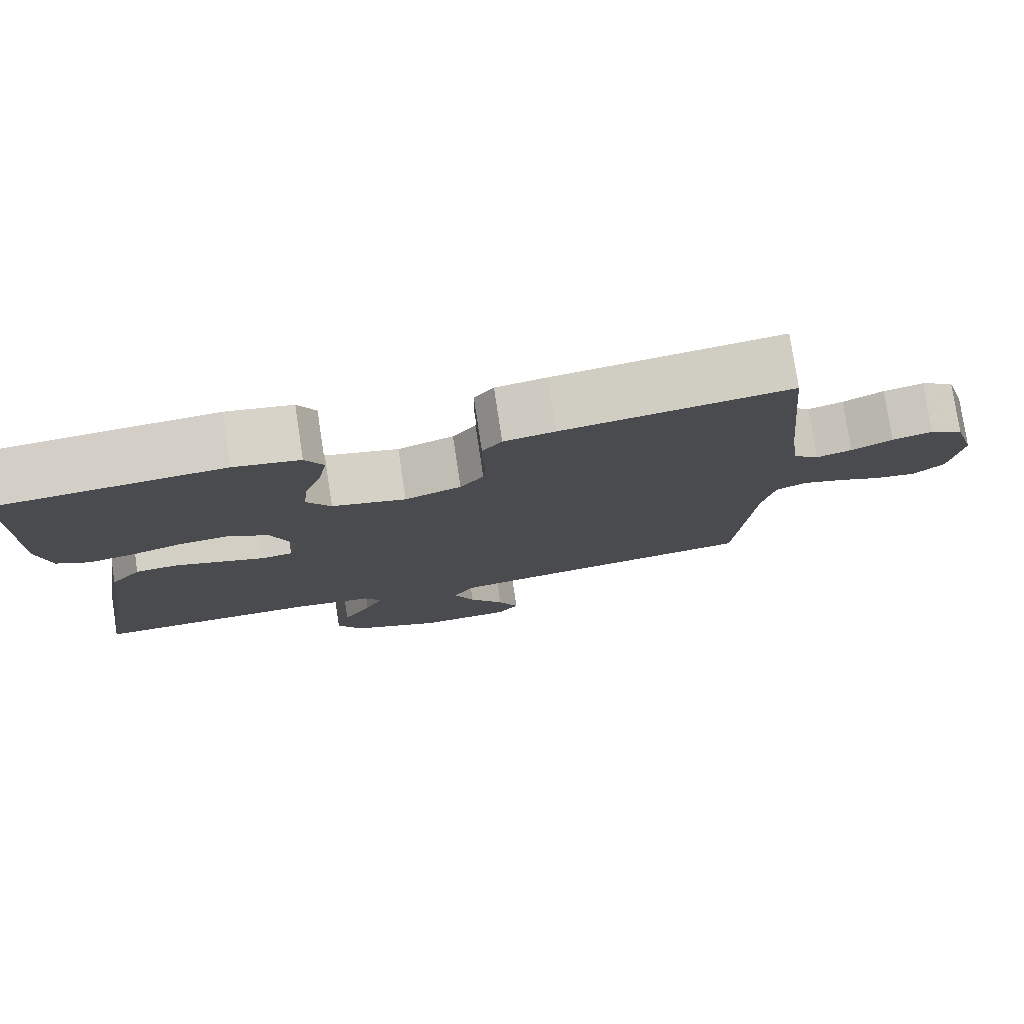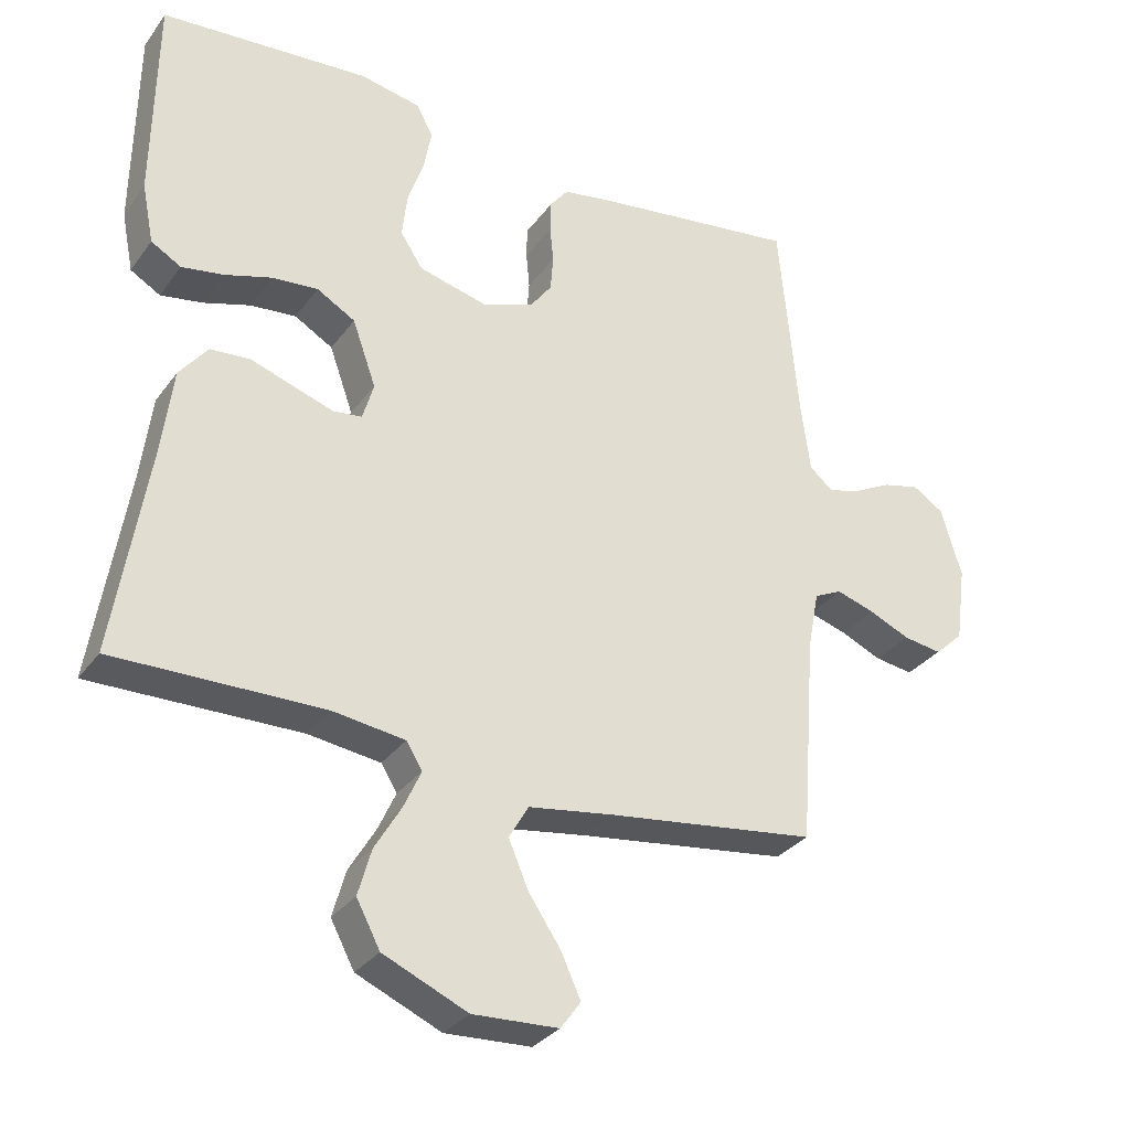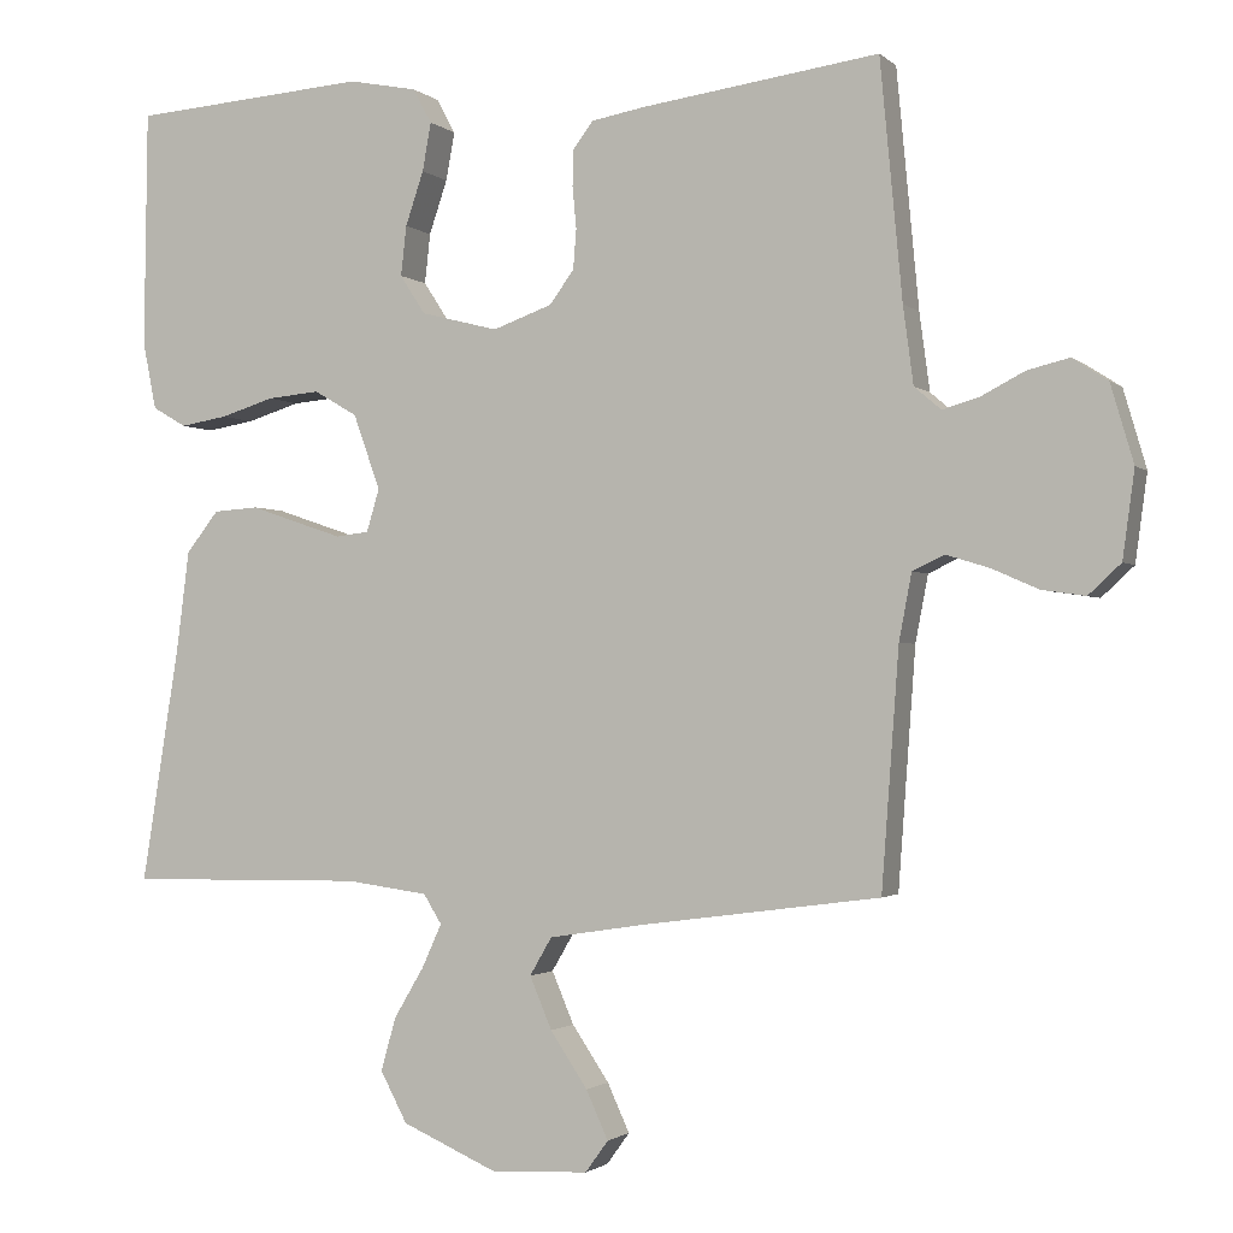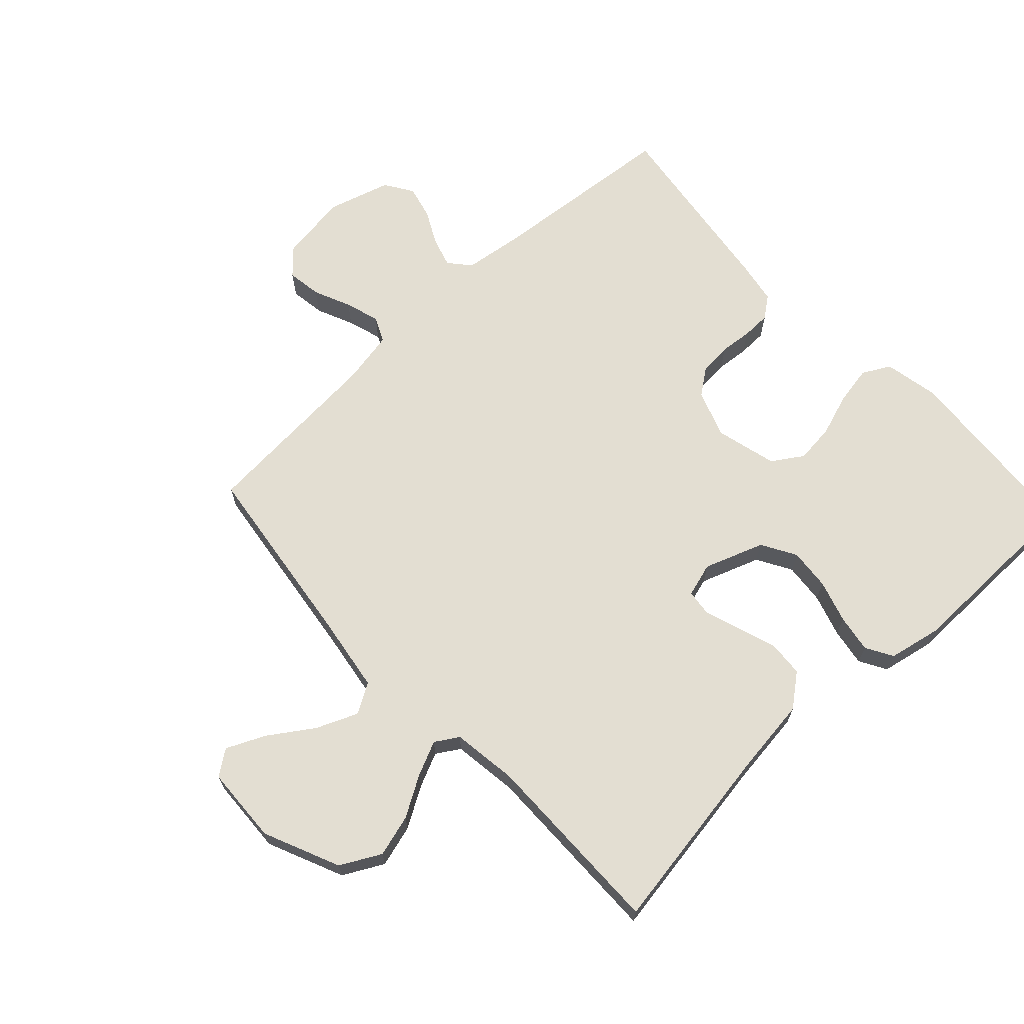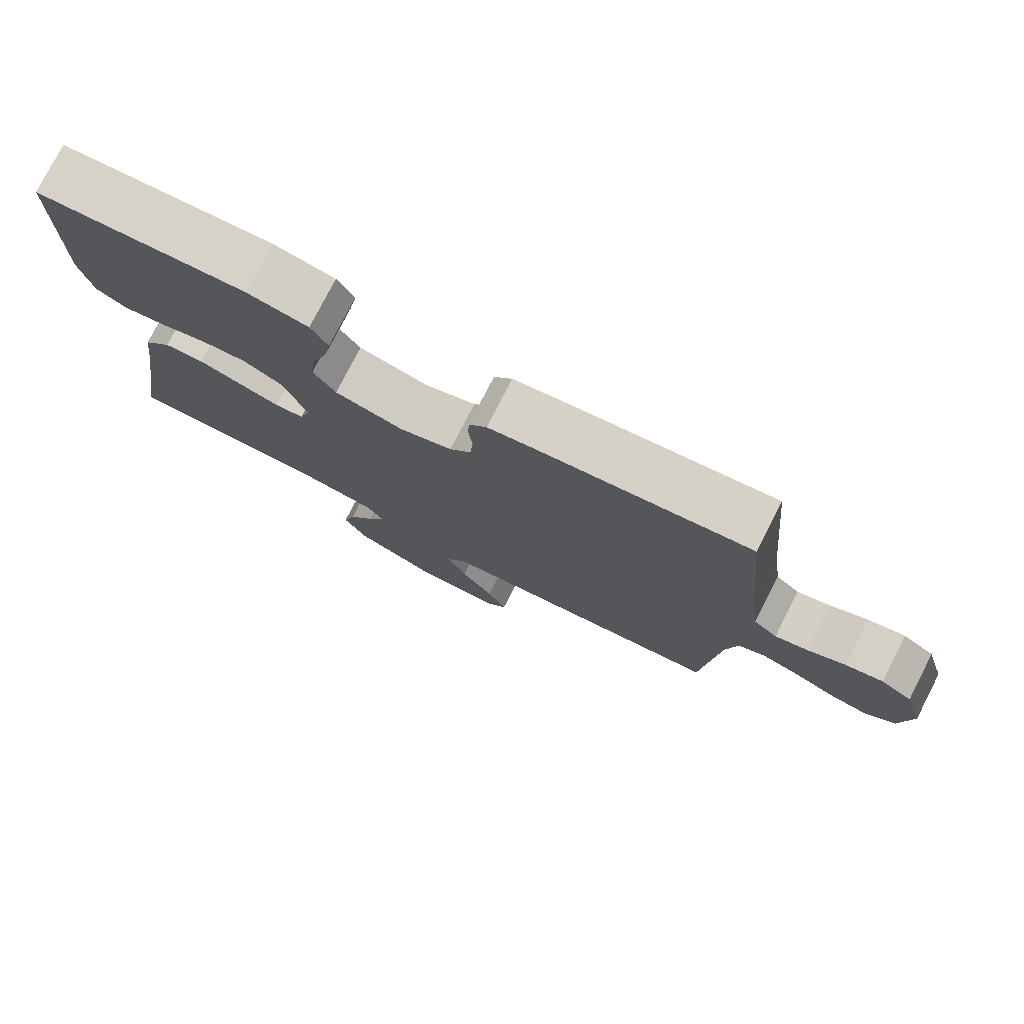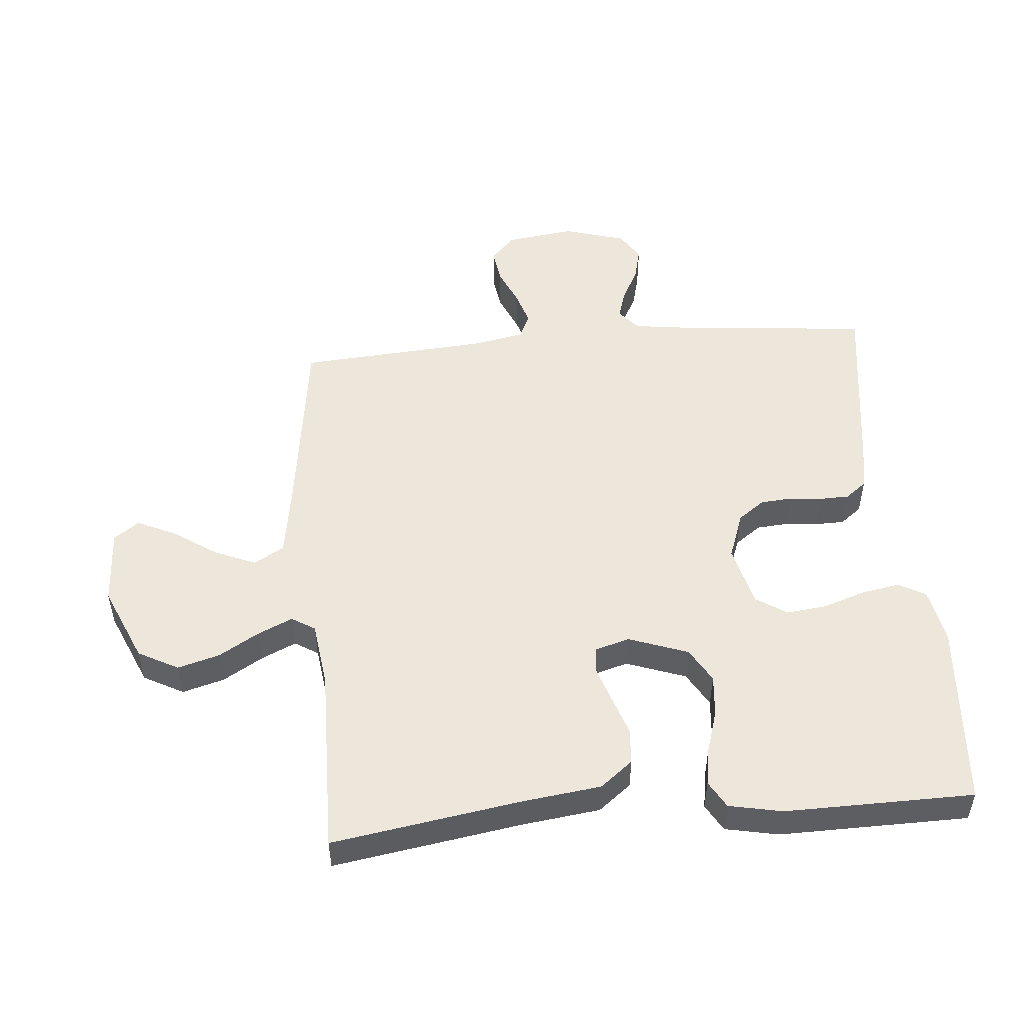
<metadata>
{"format":"obj","ext":"obj","renderer":"f3d","projection":"perspective","resolution":1024,"background":"white","views":[{"elev":78.3,"azim":-8.6,"up":"+Z"},{"elev":-31.3,"azim":-29.8,"up":"+Z"},{"elev":-1.7,"azim":21.9,"up":"+Z"},{"elev":67.4,"azim":-133.0,"up":"+Y"},{"elev":77.9,"azim":27.2,"up":"+Z"},{"elev":51.1,"azim":-94.9,"up":"+Y"}]}
</metadata>
<code>
v -0.5 0.07 0.5
v -0.2 0.07 0.522
v -0.113 0.07 0.505
v -0.089 0.07 0.461
v -0.1 0.07 0.4
v -0.123 0.07 0.332
v -0.13 0.07 0.269
v -0.098 0.07 0.22
v 0 0.07 0.195
v 0.075 0.07 0.222
v 0.106 0.07 0.264
v 0.11 0.07 0.315
v 0.105 0.07 0.367
v 0.106 0.07 0.413
v 0.132 0.07 0.447
v 0.2 0.07 0.459
v 0.5 0.07 0.5
v 0.528 0.07 0.2
v 0.541 0.07 0.102
v 0.575 0.07 0.073
v 0.622 0.07 0.087
v 0.676 0.07 0.115
v 0.729 0.07 0.128
v 0.774 0.07 0.099
v 0.803 0.07 0
v 0.788 0.07 -0.11
v 0.747 0.07 -0.148
v 0.692 0.07 -0.14
v 0.633 0.07 -0.114
v 0.578 0.07 -0.097
v 0.538 0.07 -0.116
v 0.522 0.07 -0.2
v 0.5 0.07 -0.5
v 0.2 0.07 -0.54
v 0.077 0.07 -0.559
v 0.049 0.07 -0.607
v 0.077 0.07 -0.673
v 0.124 0.07 -0.743
v 0.152 0.07 -0.804
v 0.123 0.07 -0.844
v 0 0.07 -0.85
v -0.121 0.07 -0.797
v -0.155 0.07 -0.733
v -0.136 0.07 -0.666
v -0.098 0.07 -0.602
v -0.073 0.07 -0.547
v -0.096 0.07 -0.51
v -0.2 0.07 -0.496
v -0.5 0.07 -0.5
v -0.452 0.07 -0.2
v -0.436 0.07 -0.075
v -0.395 0.07 -0.023
v -0.338 0.07 -0.019
v -0.276 0.07 -0.04
v -0.219 0.07 -0.059
v -0.177 0.07 -0.054
v -0.161 0.07 0
v -0.195 0.07 0.095
v -0.25 0.07 0.127
v -0.316 0.07 0.121
v -0.384 0.07 0.1
v -0.444 0.07 0.09
v -0.487 0.07 0.115
v -0.504 0.07 0.2
v -0.5 0 0.5
v -0.2 0 0.522
v -0.113 0 0.505
v -0.089 0 0.461
v -0.1 0 0.4
v -0.123 0 0.332
v -0.13 0 0.269
v -0.098 0 0.22
v 0 0 0.195
v 0.075 0 0.222
v 0.106 0 0.264
v 0.11 0 0.315
v 0.105 0 0.367
v 0.106 0 0.413
v 0.132 0 0.447
v 0.2 0 0.459
v 0.5 0 0.5
v 0.528 0 0.2
v 0.541 0 0.102
v 0.575 0 0.073
v 0.622 0 0.087
v 0.676 0 0.115
v 0.729 0 0.128
v 0.774 0 0.099
v 0.803 0 0
v 0.788 0 -0.11
v 0.747 0 -0.148
v 0.692 0 -0.14
v 0.633 0 -0.114
v 0.578 0 -0.097
v 0.538 0 -0.116
v 0.522 0 -0.2
v 0.5 0 -0.5
v 0.2 0 -0.54
v 0.077 0 -0.559
v 0.049 0 -0.607
v 0.077 0 -0.673
v 0.124 0 -0.743
v 0.152 0 -0.804
v 0.123 0 -0.844
v 0 0 -0.85
v -0.121 0 -0.797
v -0.155 0 -0.733
v -0.136 0 -0.666
v -0.098 0 -0.602
v -0.073 0 -0.547
v -0.096 0 -0.51
v -0.2 0 -0.496
v -0.5 0 -0.5
v -0.452 0 -0.2
v -0.436 0 -0.075
v -0.395 0 -0.023
v -0.338 0 -0.019
v -0.276 0 -0.04
v -0.219 0 -0.059
v -0.177 0 -0.054
v -0.161 0 0
v -0.195 0 0.095
v -0.25 0 0.127
v -0.316 0 0.121
v -0.384 0 0.1
v -0.444 0 0.09
v -0.487 0 0.115
v -0.504 0 0.2
f 4 5 6
f 3 4 6
f 2 3 6
f 1 2 6
f 64 1 6
f 63 64 6
f 62 63 6
f 61 62 6
f 60 61 6
f 59 60 6 7
f 58 59 7 8
f 57 58 8 9
f 56 57 9 10
f 52 53 54
f 51 52 54
f 50 51 54
f 50 54 55
f 49 50 55
f 48 49 55
f 47 48 55 56
f 43 44 45
f 42 43 45
f 41 42 45
f 40 41 45
f 39 40 45
f 38 39 45
f 37 38 45
f 36 37 45 46
f 47 56 10
f 46 47 10
f 36 46 10
f 35 36 10
f 27 28 29
f 26 27 29
f 25 26 29
f 24 25 29
f 23 24 29
f 22 23 29
f 21 22 29
f 20 21 29 30
f 19 20 30 31
f 16 17 18
f 15 16 18
f 14 15 18
f 13 14 18
f 12 13 18
f 19 31 32
f 18 19 32
f 12 18 32
f 11 12 32
f 10 11 32
f 35 10 32
f 34 35 32
f 32 33 34
f 70 69 68
f 70 68 67
f 70 67 66
f 70 66 65
f 70 65 128
f 70 128 127
f 70 127 126
f 70 126 125
f 70 125 124
f 71 70 124 123
f 72 71 123 122
f 73 72 122 121
f 74 73 121 120
f 118 117 116
f 118 116 115
f 118 115 114
f 119 118 114
f 119 114 113
f 119 113 112
f 120 119 112 111
f 109 108 107
f 109 107 106
f 109 106 105
f 109 105 104
f 109 104 103
f 109 103 102
f 109 102 101
f 110 109 101 100
f 74 120 111
f 74 111 110
f 74 110 100
f 74 100 99
f 93 92 91
f 93 91 90
f 93 90 89
f 93 89 88
f 93 88 87
f 93 87 86
f 93 86 85
f 94 93 85 84
f 95 94 84 83
f 82 81 80
f 82 80 79
f 82 79 78
f 82 78 77
f 82 77 76
f 96 95 83
f 96 83 82
f 96 82 76
f 96 76 75
f 96 75 74
f 96 74 99
f 96 99 98
f 98 97 96
f 1 65 66 2
f 2 66 67 3
f 3 67 68 4
f 4 68 69 5
f 5 69 70 6
f 6 70 71 7
f 7 71 72 8
f 8 72 73 9
f 9 73 74 10
f 10 74 75 11
f 11 75 76 12
f 12 76 77 13
f 13 77 78 14
f 14 78 79 15
f 15 79 80 16
f 16 80 81 17
f 17 81 82 18
f 18 82 83 19
f 19 83 84 20
f 20 84 85 21
f 21 85 86 22
f 22 86 87 23
f 23 87 88 24
f 24 88 89 25
f 25 89 90 26
f 26 90 91 27
f 27 91 92 28
f 28 92 93 29
f 29 93 94 30
f 30 94 95 31
f 31 95 96 32
f 32 96 97 33
f 33 97 98 34
f 34 98 99 35
f 35 99 100 36
f 36 100 101 37
f 37 101 102 38
f 38 102 103 39
f 39 103 104 40
f 40 104 105 41
f 41 105 106 42
f 42 106 107 43
f 43 107 108 44
f 44 108 109 45
f 45 109 110 46
f 46 110 111 47
f 47 111 112 48
f 48 112 113 49
f 49 113 114 50
f 50 114 115 51
f 51 115 116 52
f 52 116 117 53
f 53 117 118 54
f 54 118 119 55
f 55 119 120 56
f 56 120 121 57
f 57 121 122 58
f 58 122 123 59
f 59 123 124 60
f 60 124 125 61
f 61 125 126 62
f 62 126 127 63
f 63 127 128 64
f 64 128 65 1

</code>
